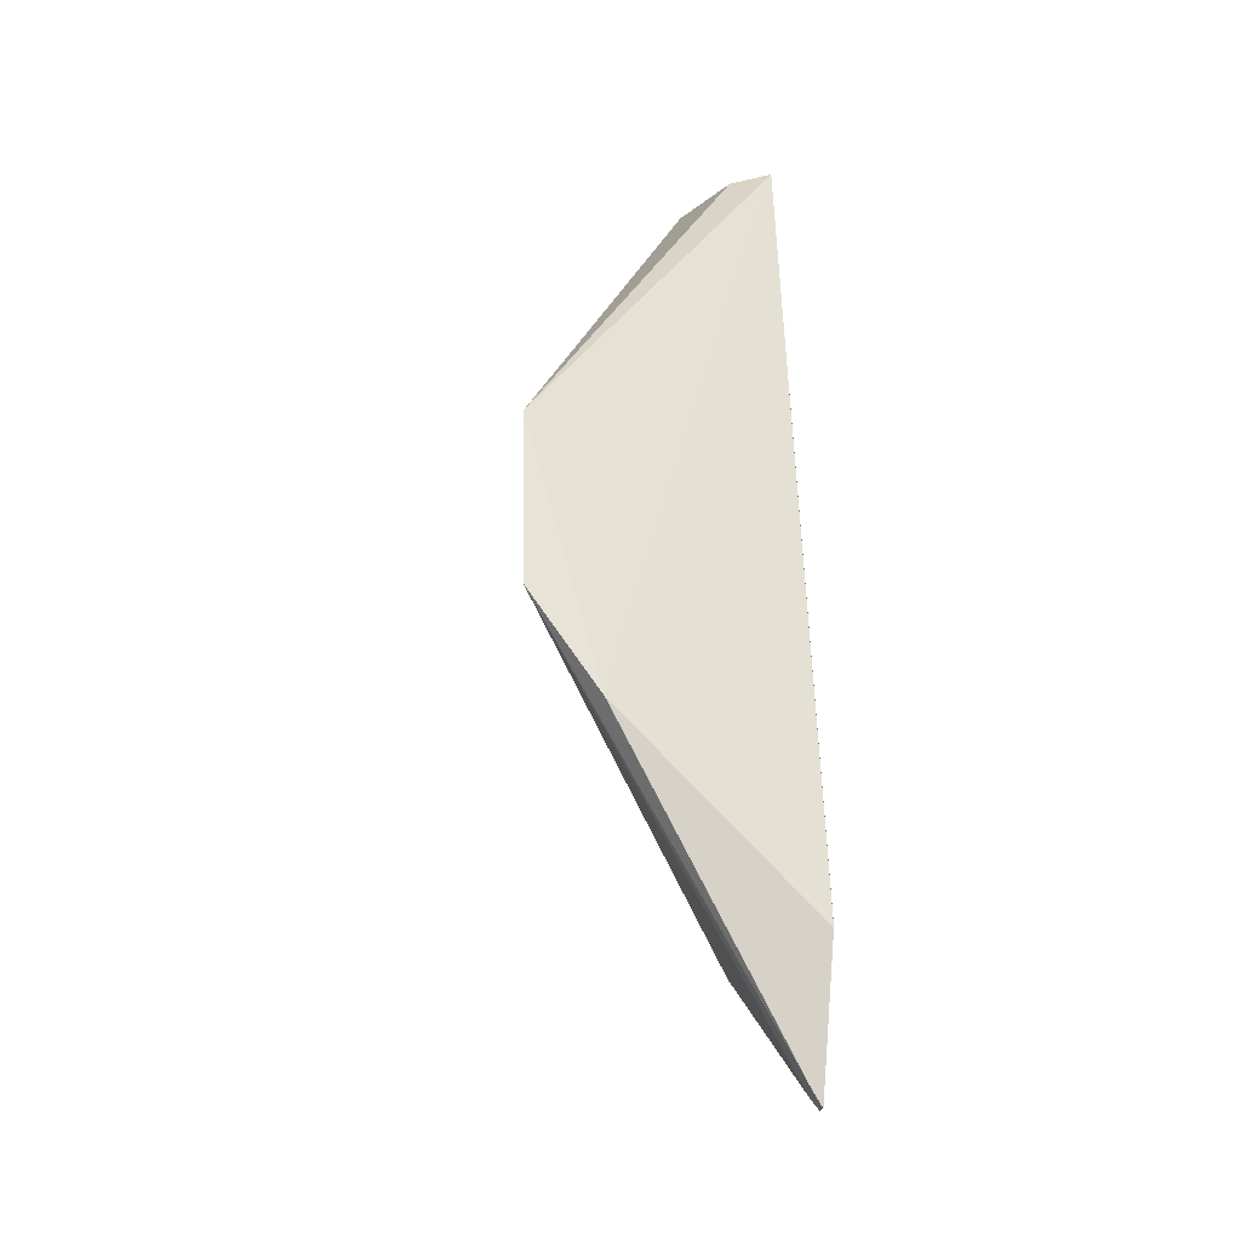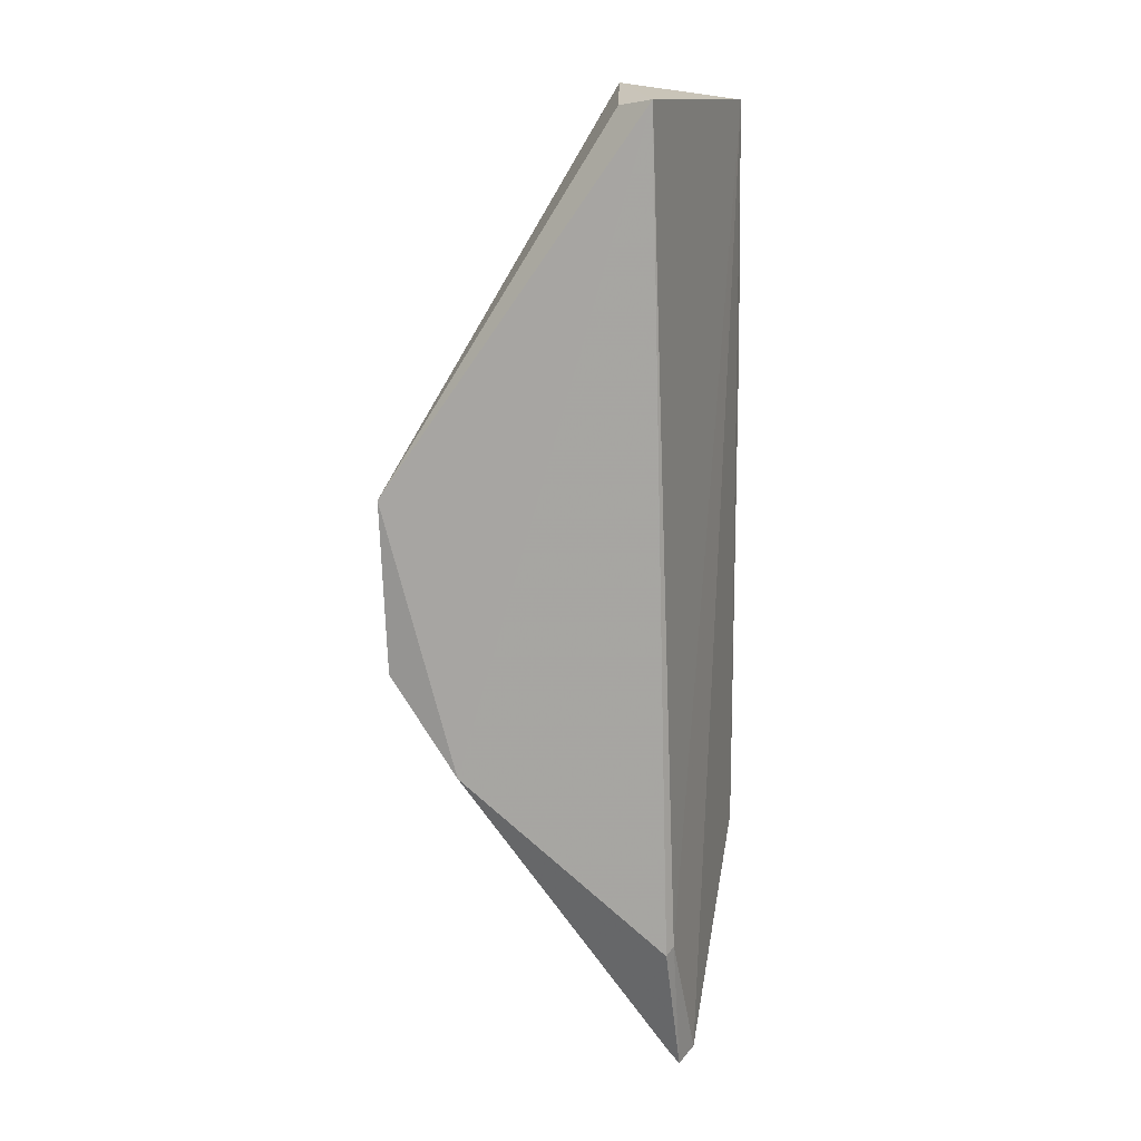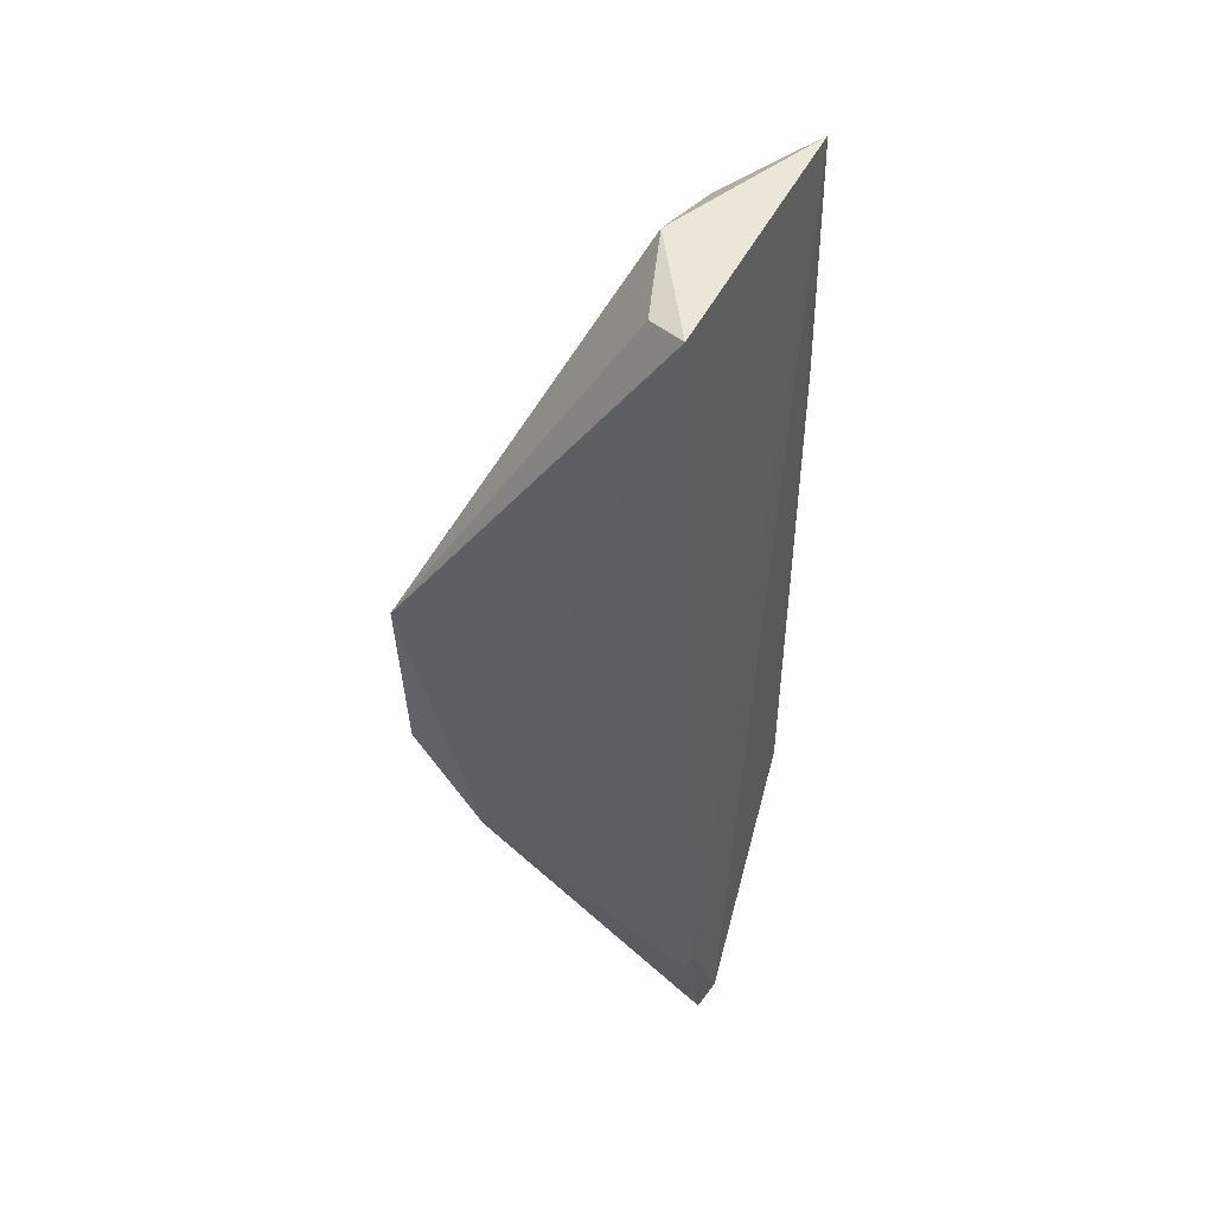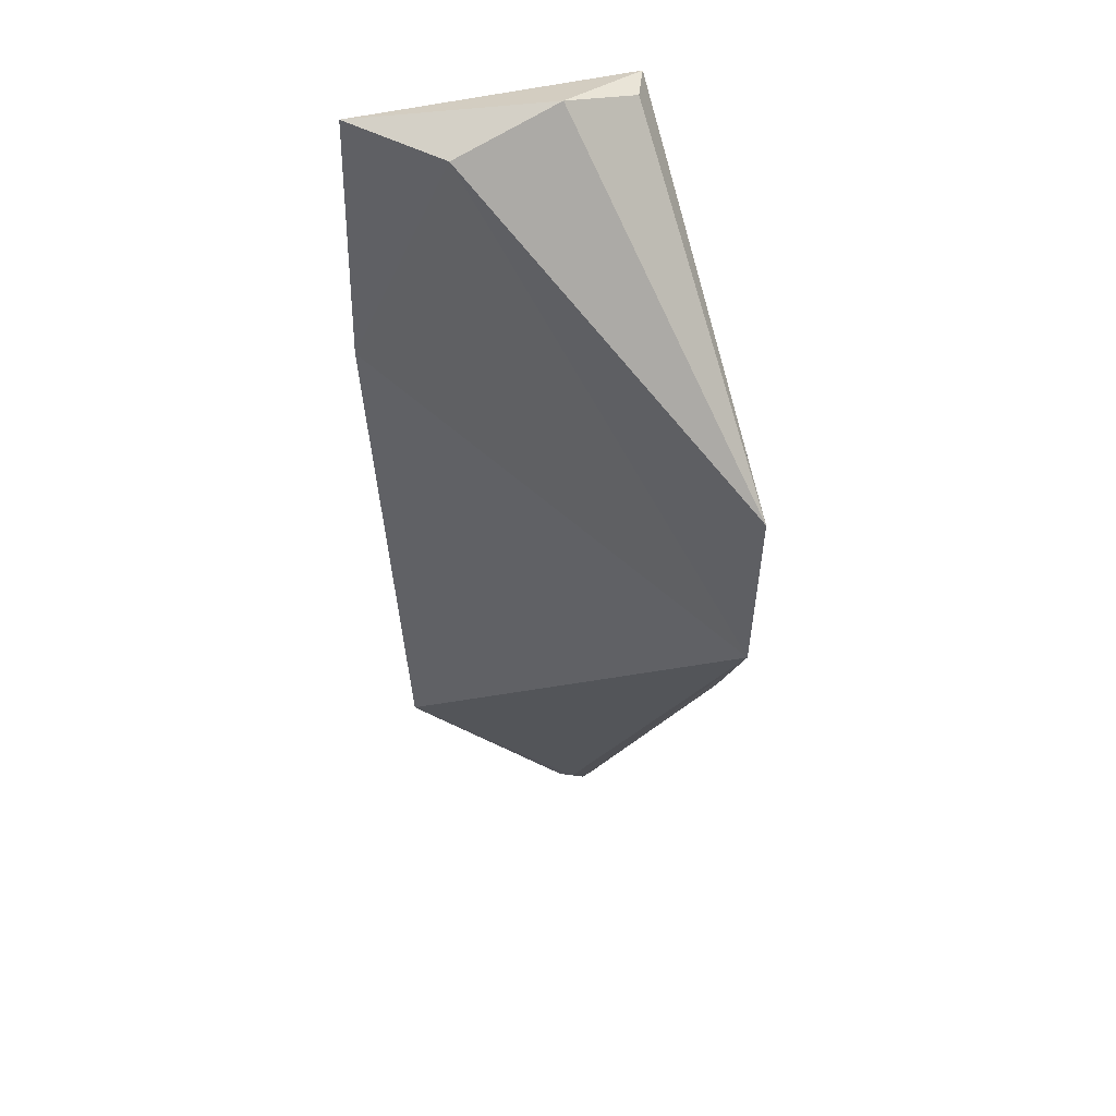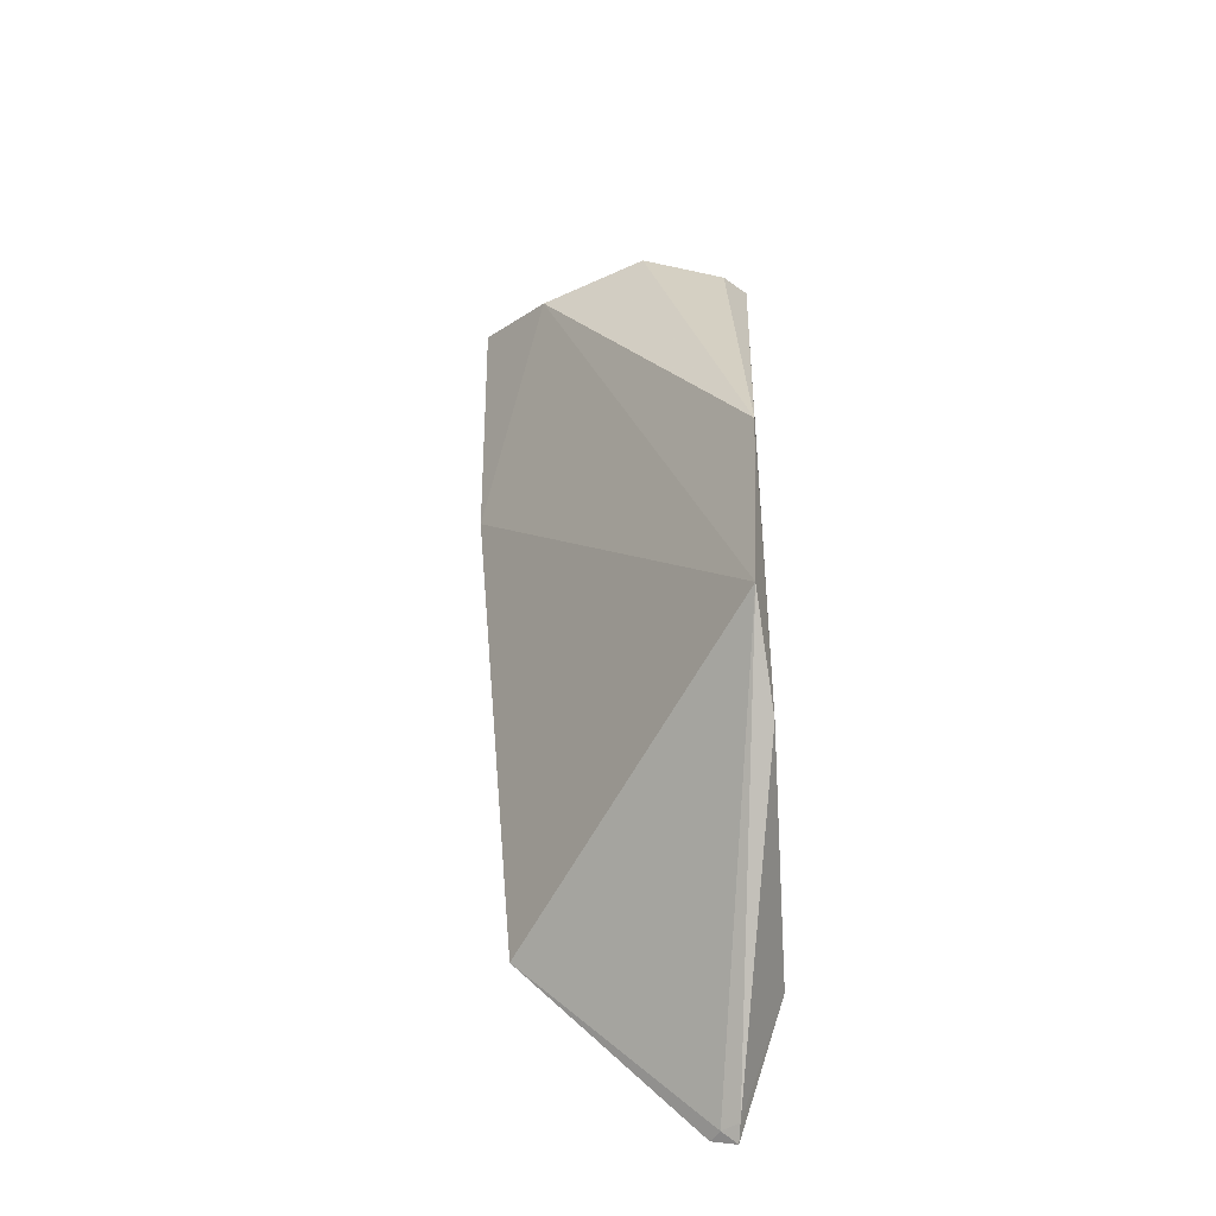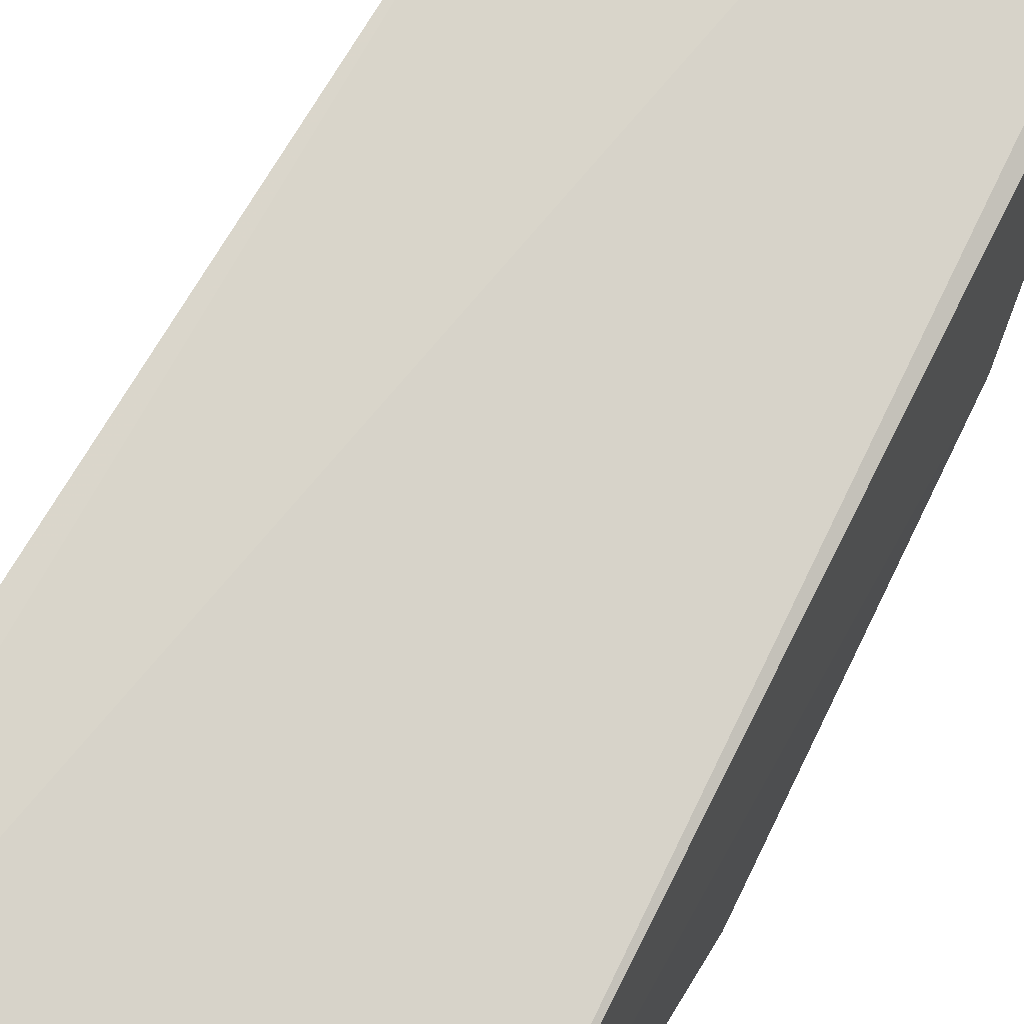
<metadata>
{"format":"obj","ext":"obj","renderer":"f3d","projection":"perspective","resolution":1024,"background":"white","views":[{"elev":-30.7,"azim":-110.9,"up":"+Y"},{"elev":14.0,"azim":-76.1,"up":"+Y"},{"elev":47.1,"azim":-71.0,"up":"+Y"},{"elev":38.4,"azim":155.2,"up":"+Y"},{"elev":-32.4,"azim":-172.2,"up":"+Y"},{"elev":73.3,"azim":-153.8,"up":"+Z"}]}
</metadata>
<code>
v 0.1685 -0.2042 -0.1674
v 0.2566 -0.1254 -0.1621
v 0.1795 -0.2011 -0.1634
v 0.1511 0.1909 -0.1792
v 0.1445 0.03649 -0.2871
v 0.274 0.1891 -0.1665
v 0.1533 -0.1443 -0.1675
v 0.147 -0.03579 -0.2847
v 0.1962 0.1965 -0.2018
v 0.149 -0.1471 -0.1698
v 0.175 -0.1992 -0.1688
v 0.2743 0.08338 -0.1652
v 0.2421 0.1793 -0.1983
v 0.1602 0.1886 -0.1942
v 0.1438 -0.07672 -0.2553
v 0.1672 -0.1977 -0.1724
f 6 3 2
f 7 1 3
f 7 6 4
f 7 3 6
f 9 4 6
f 10 7 4
f 10 1 7
f 11 8 2
f 11 2 3
f 11 3 1
f 12 6 2
f 12 2 8
f 13 8 5
f 13 12 8
f 13 6 12
f 13 9 6
f 13 5 9
f 14 9 5
f 14 5 4
f 14 4 9
f 15 10 4
f 15 4 5
f 15 5 8
f 16 11 1
f 16 8 11
f 16 15 8
f 16 1 10
f 16 10 15

</code>
